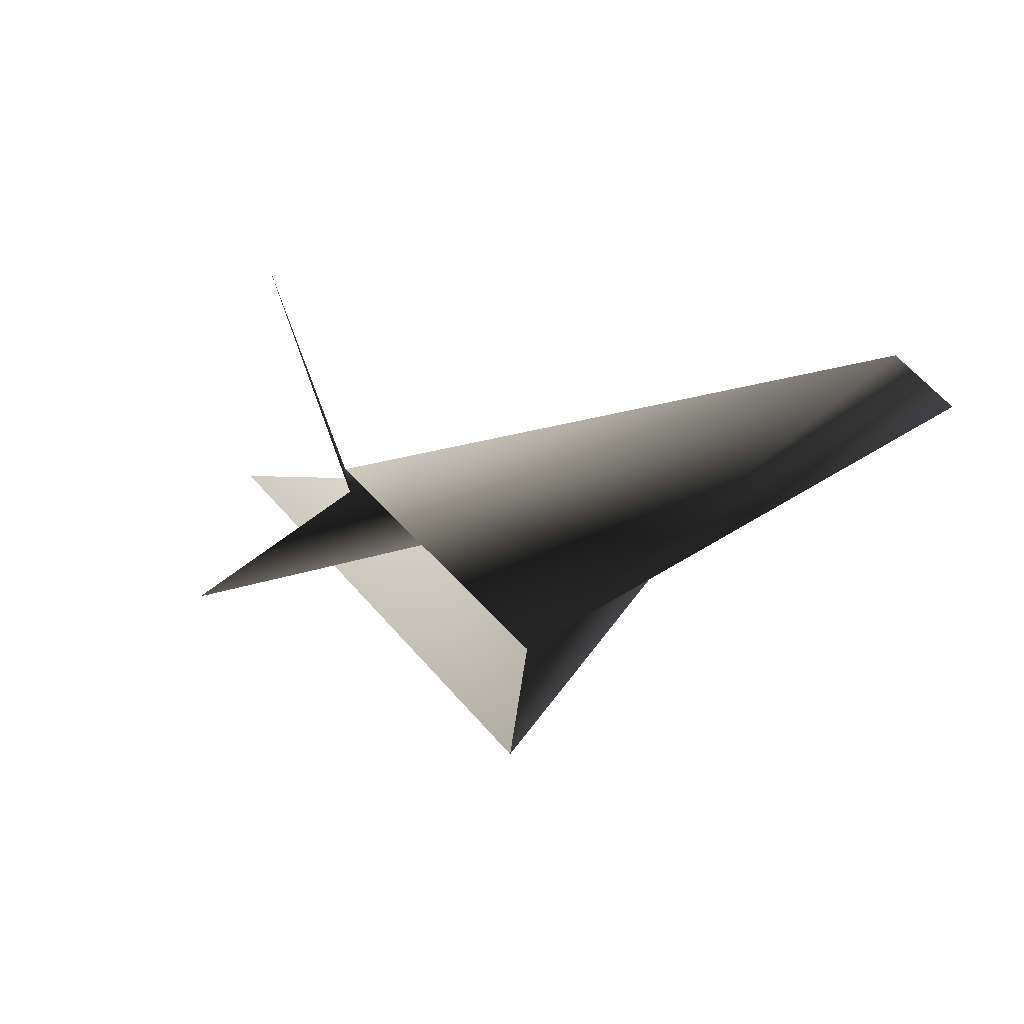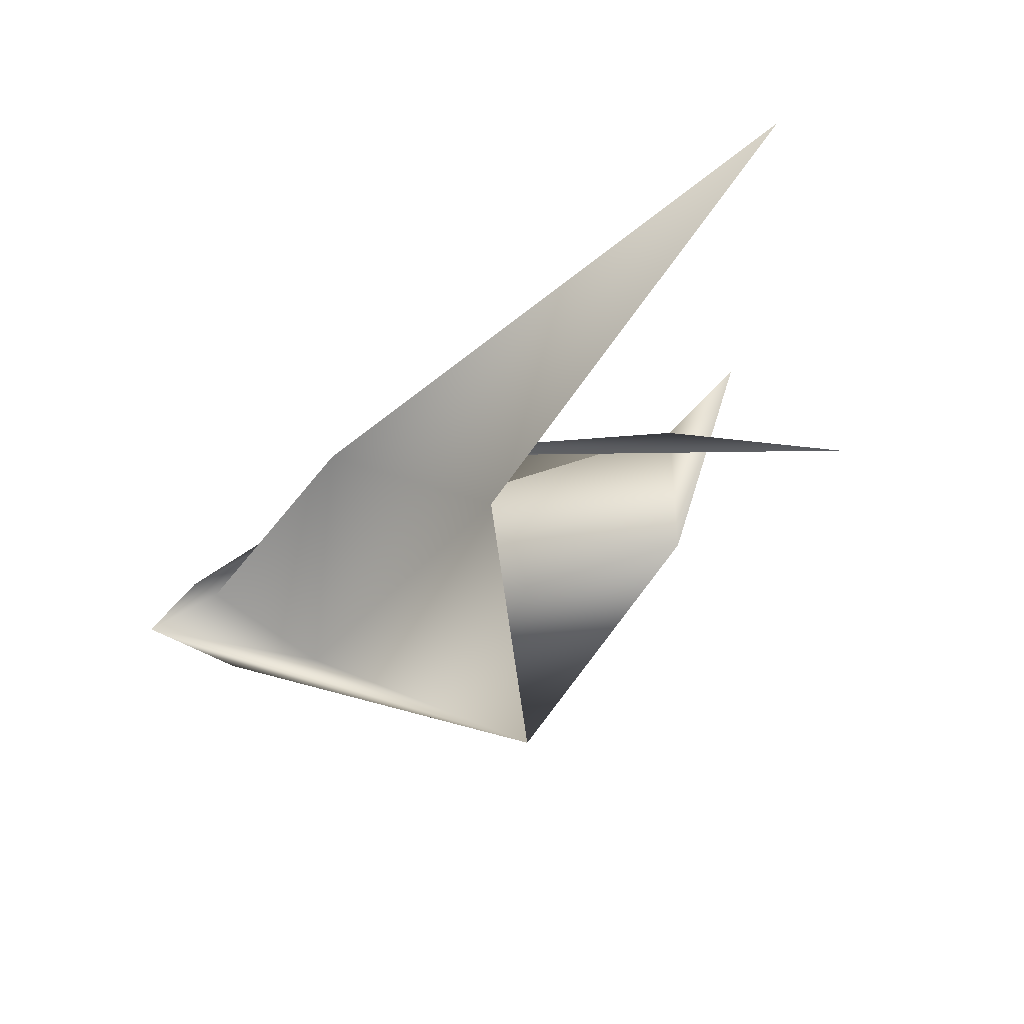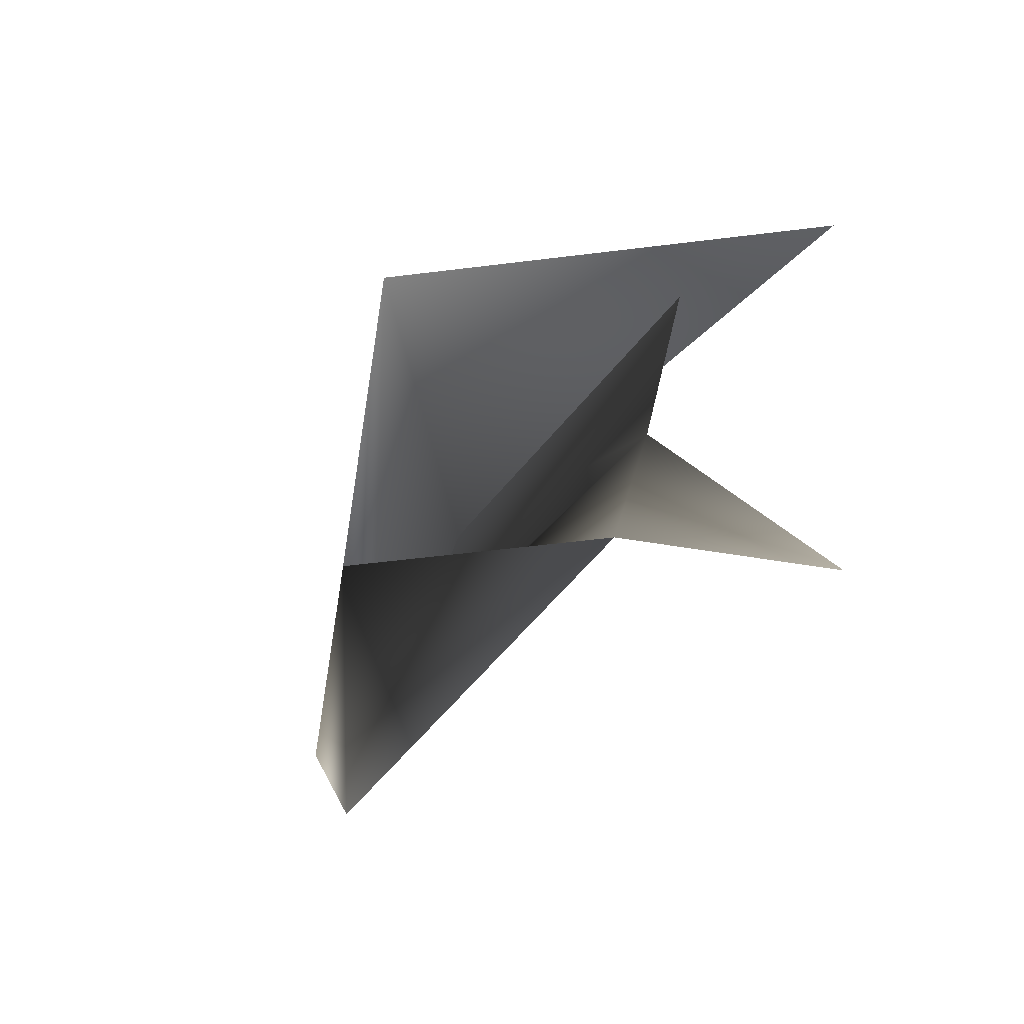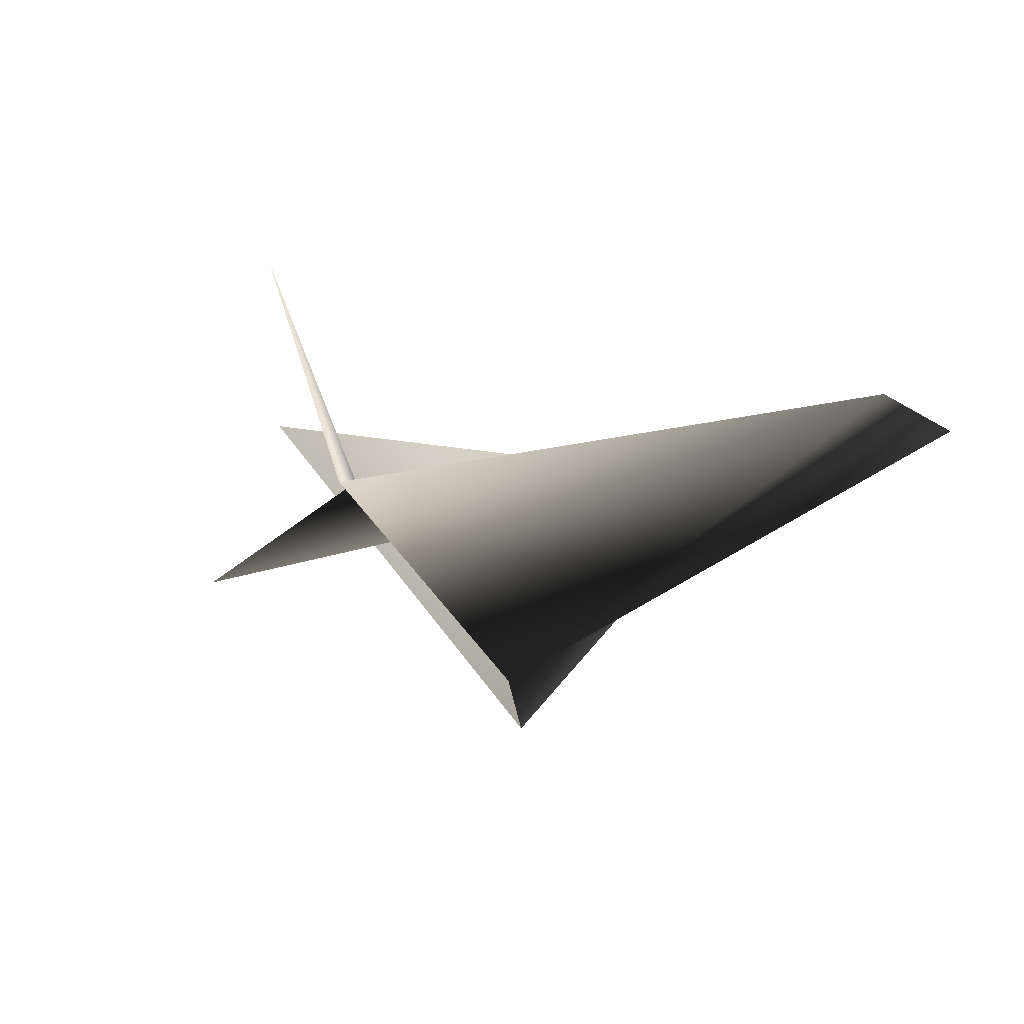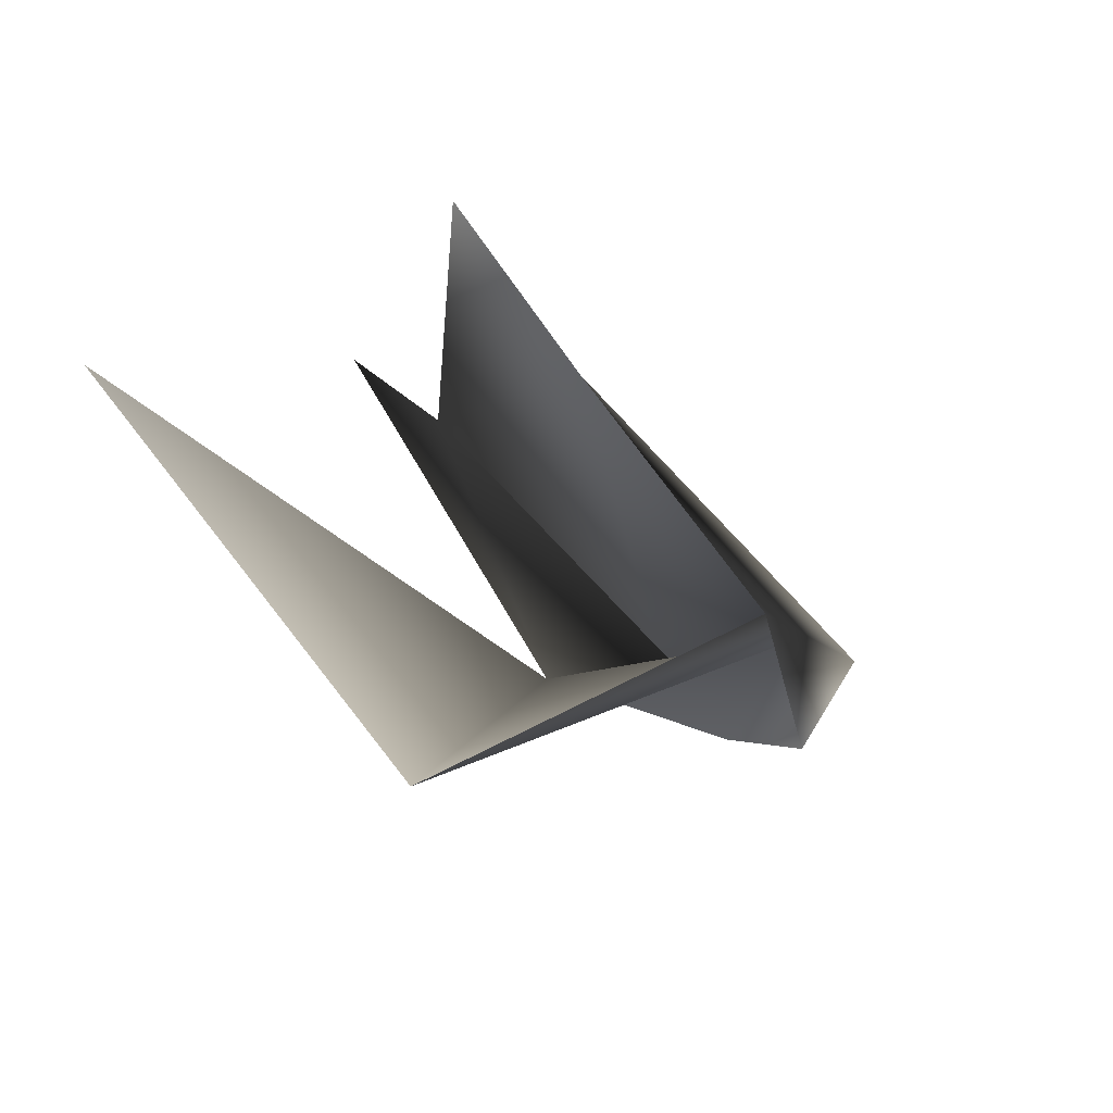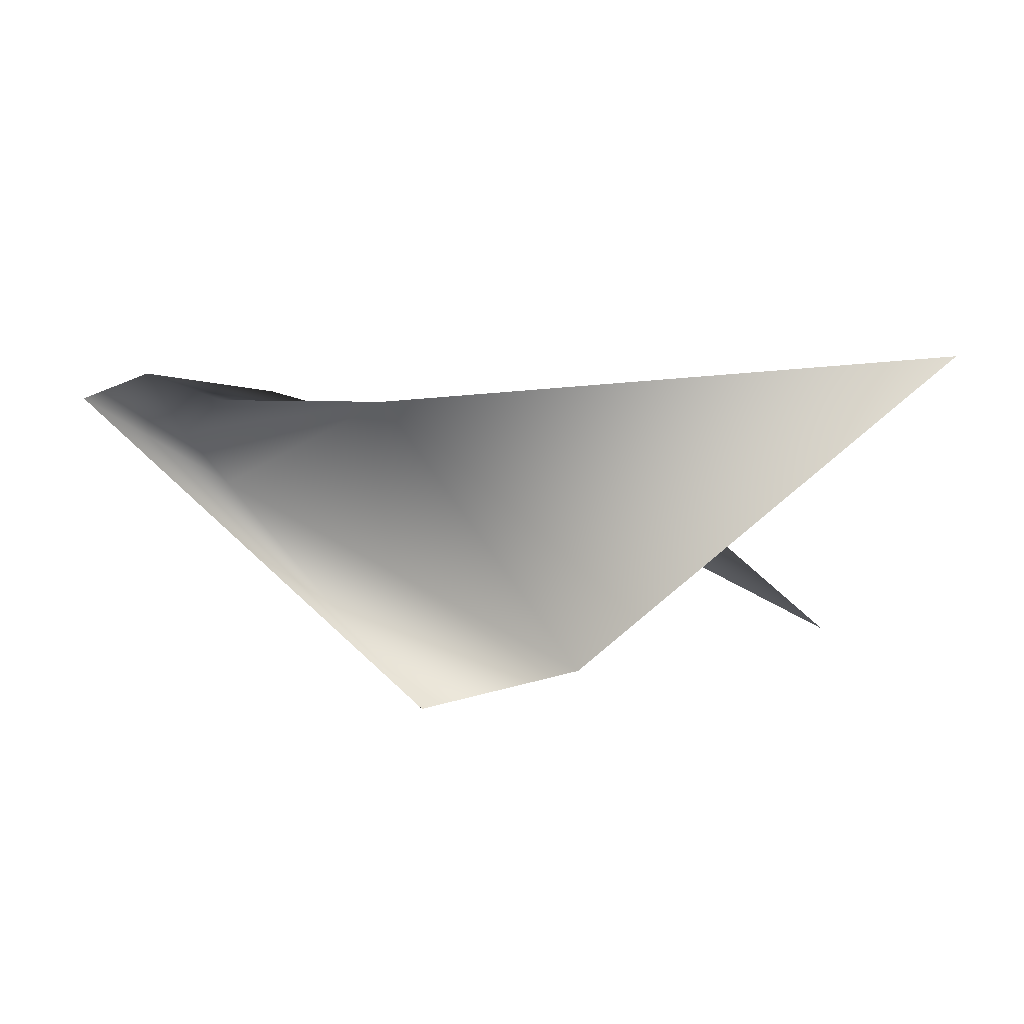
<metadata>
{"format":"obj","ext":"obj","renderer":"f3d","projection":"perspective","resolution":1024,"background":"white","views":[{"elev":-3.4,"azim":27.2,"up":"+Z"},{"elev":-63.9,"azim":-144.0,"up":"+Z"},{"elev":-61.9,"azim":-134.4,"up":"+Y"},{"elev":6.2,"azim":32.4,"up":"+Z"},{"elev":-49.4,"azim":-42.7,"up":"+Z"},{"elev":-34.2,"azim":-178.4,"up":"+Z"}]}
</metadata>
<code>
o 576
v 10.55 6.315 4.568
v 10.53 6.316 4.585
v 10.58 6.328 4.594
v 10.57 6.339 4.59
v 10.53 6.327 4.584
v 10.57 6.325 4.589
v 10.54 6.342 4.557
v 10.52 6.32 4.606
v 10.55 6.344 4.585
v 10.5 6.346 4.588
v 10.58 6.338 4.59
v 10.58 6.339 4.593
v 10.57 6.339 4.589
v 10.51 6.321 4.573
v 10.57 6.339 4.585
f 1 2 3
f 3 2 4
f 4 2 5
f 1 6 7
f 2 8 5
f 7 9 10
f 7 6 9
f 3 11 1
f 3 4 12
f 4 5 13
f 5 14 9
f 9 13 5
f 3 12 11
f 4 13 12
f 1 11 6
f 9 6 15
f 6 11 15
f 11 12 15
f 15 13 9
f 12 13 15

</code>
